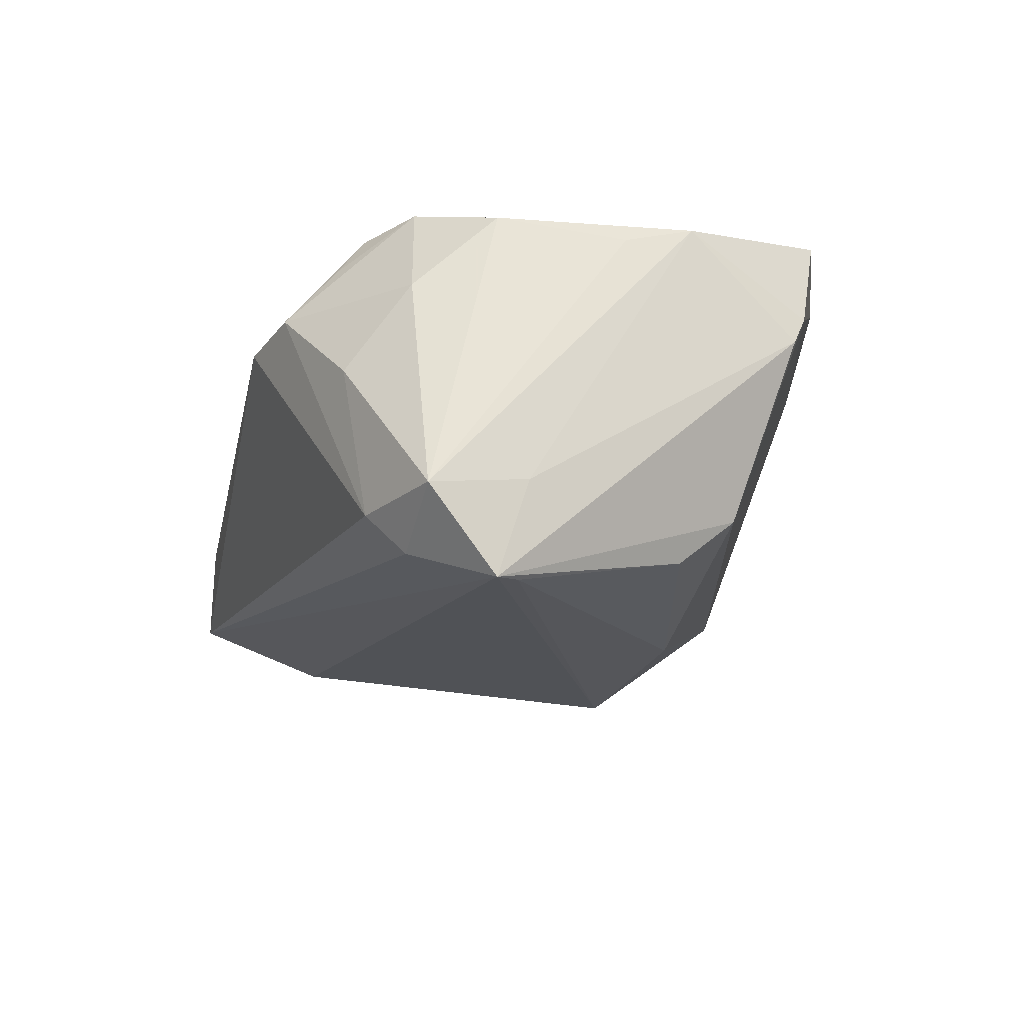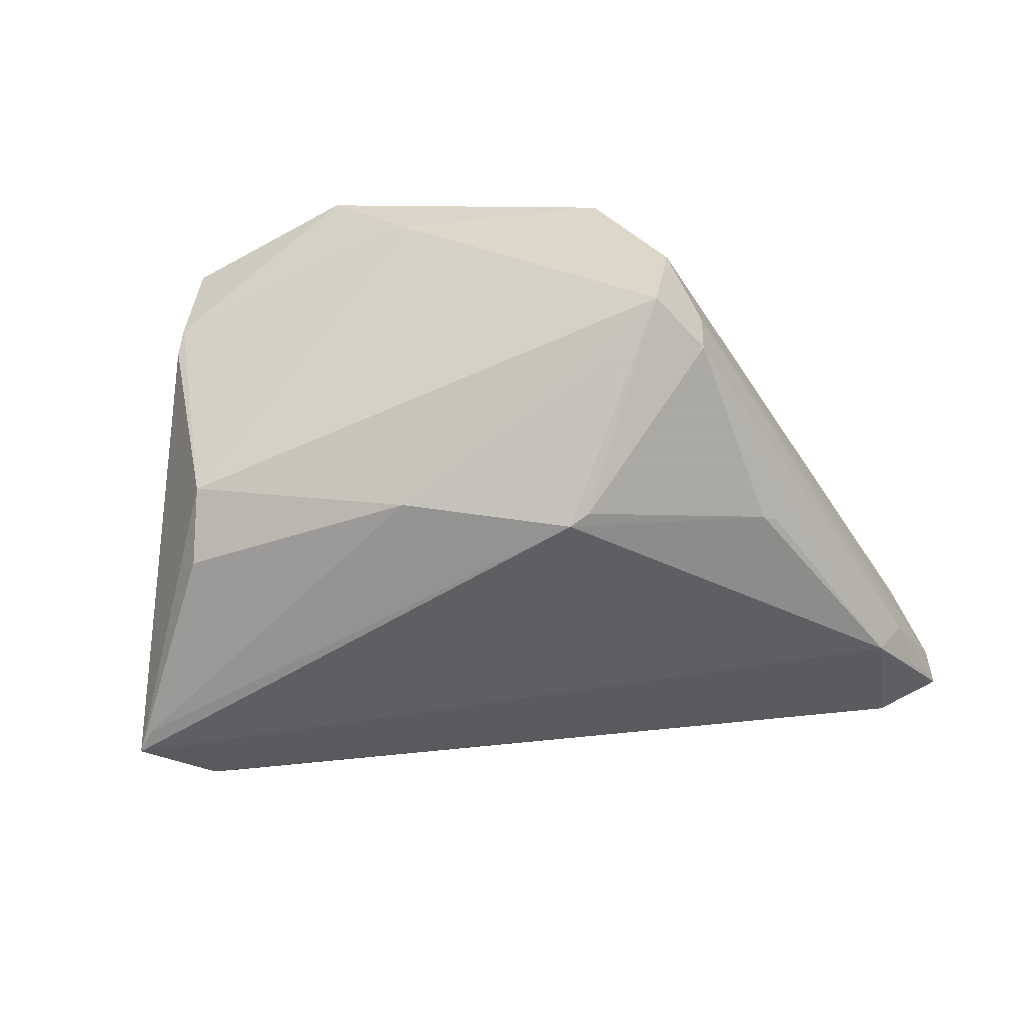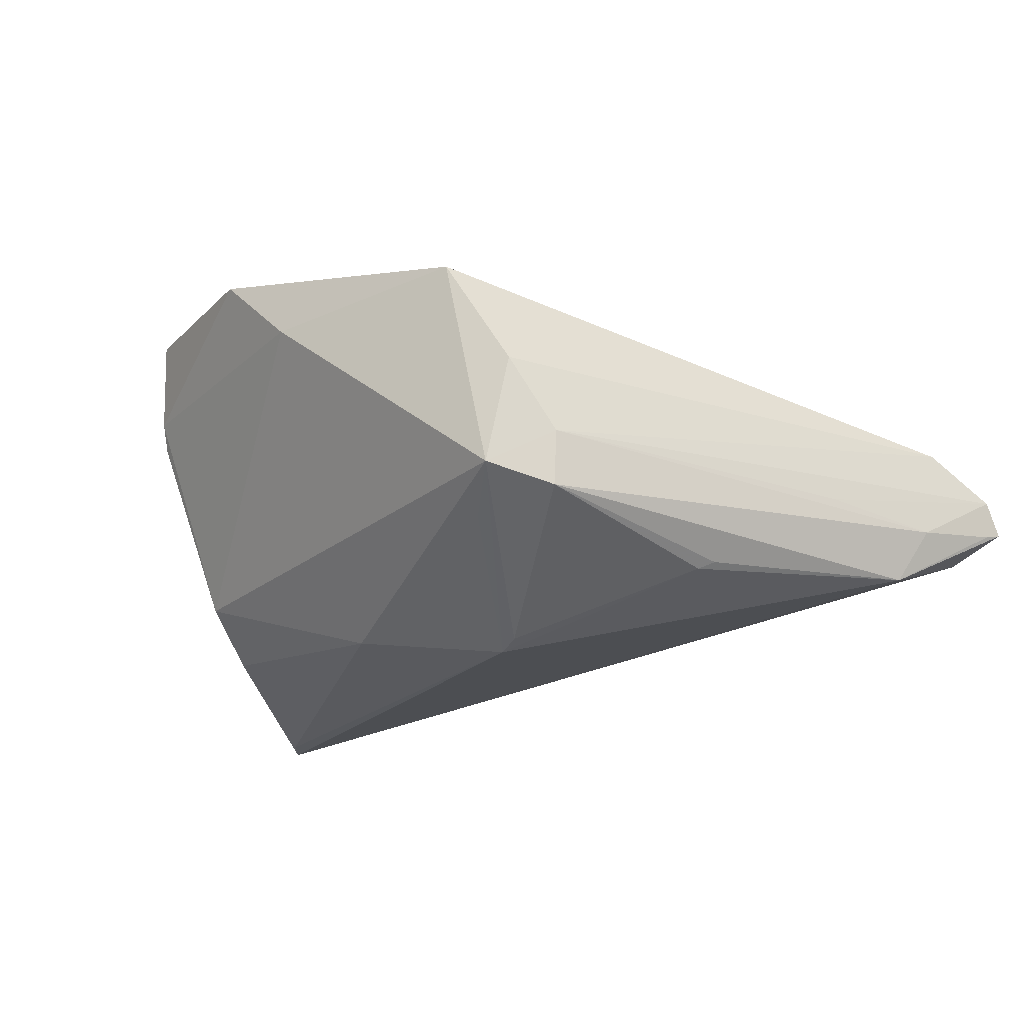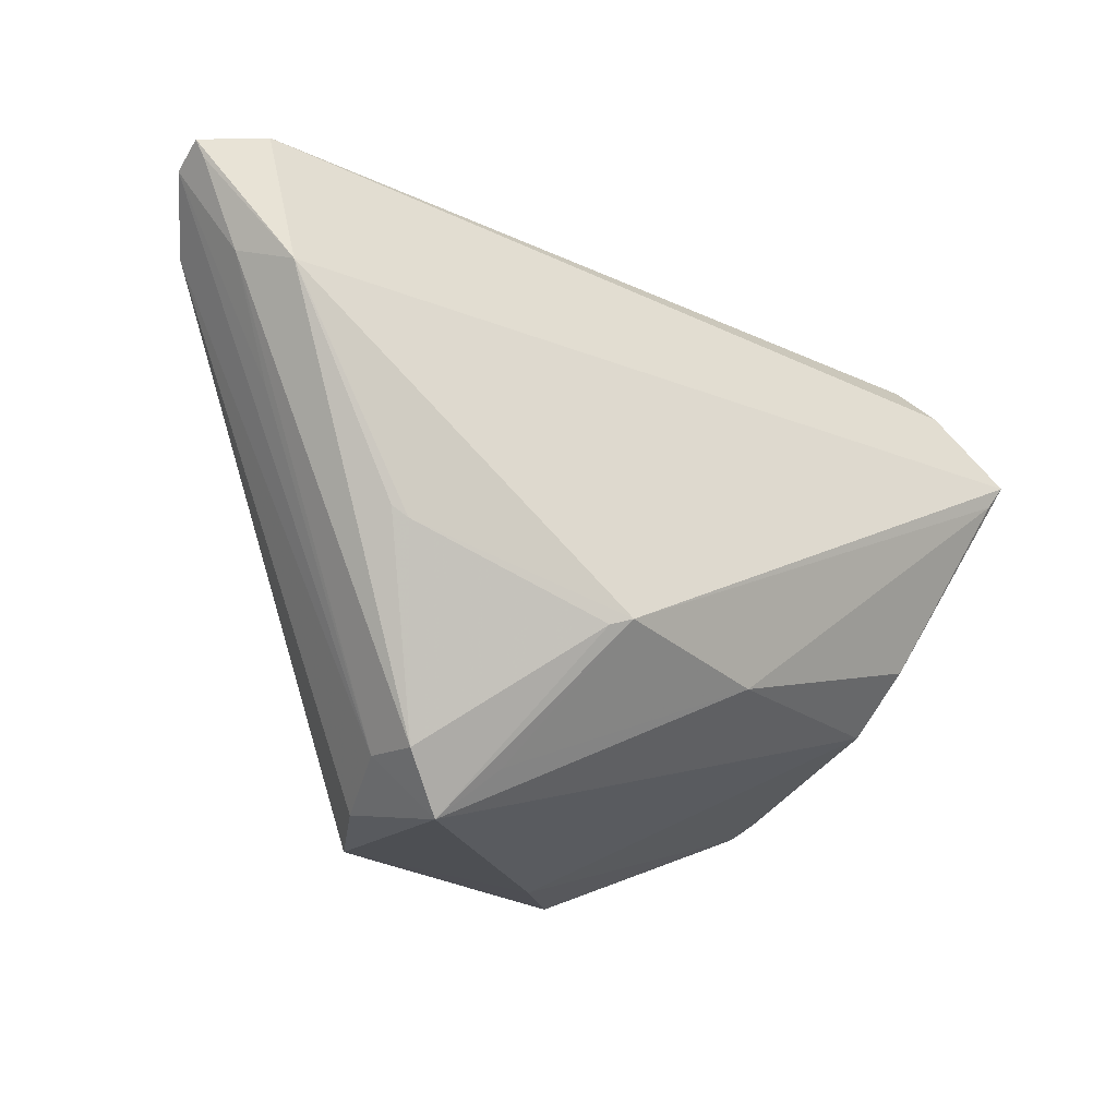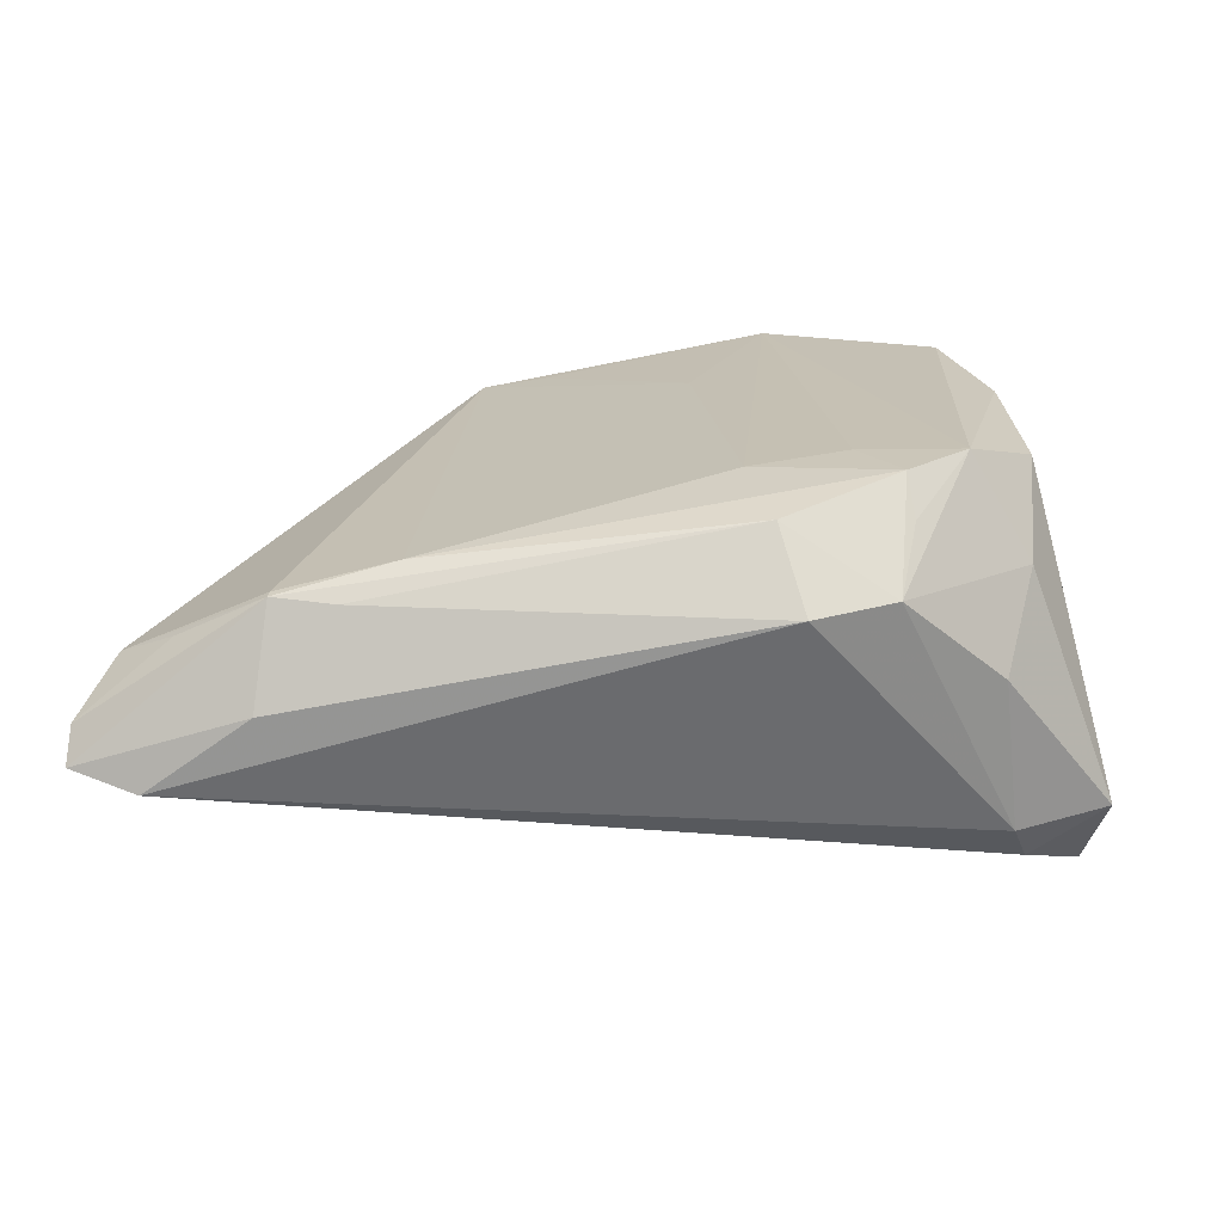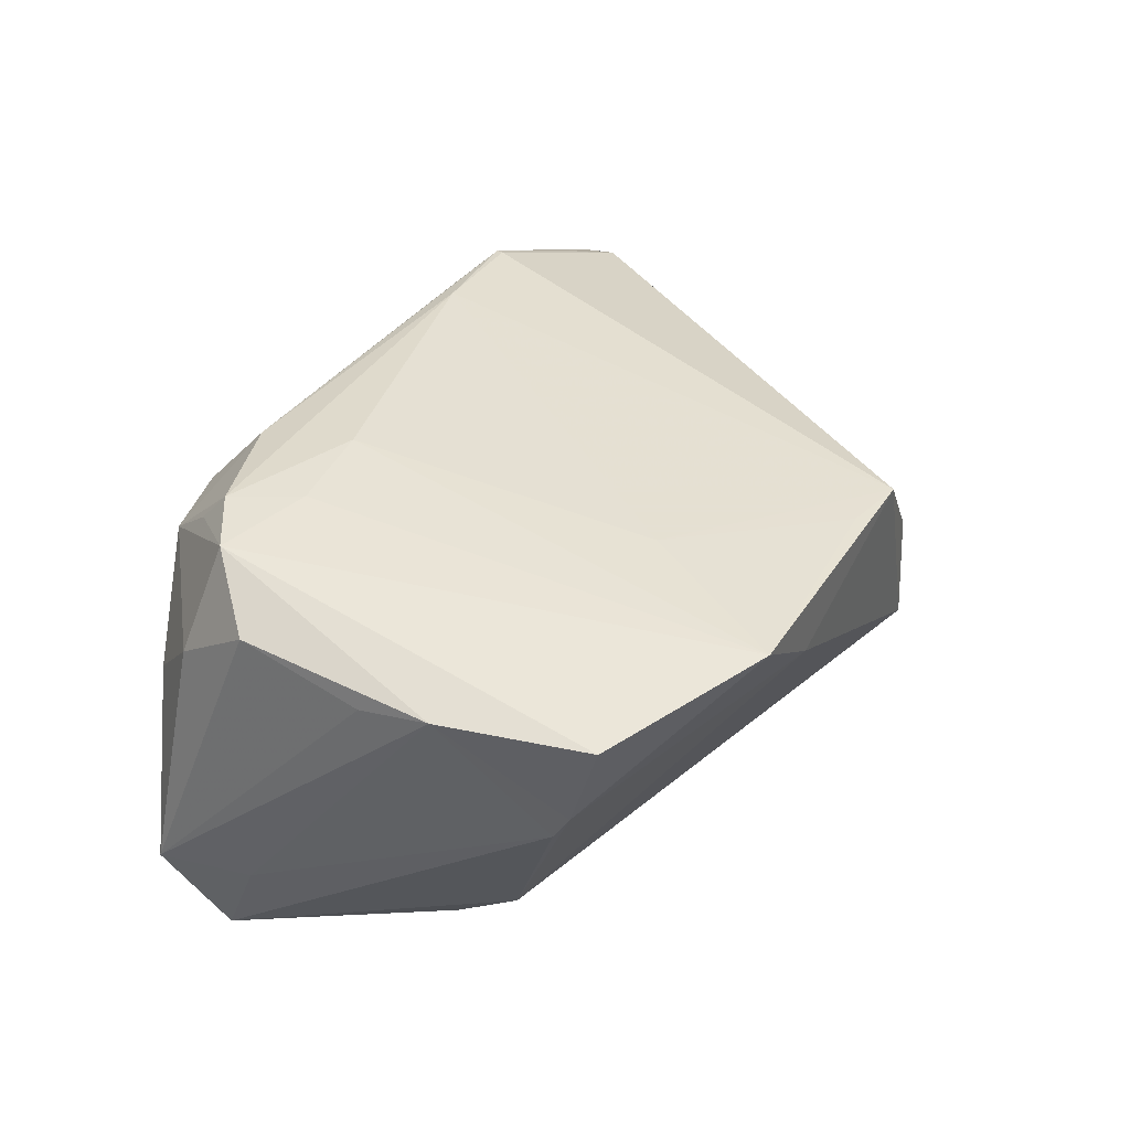
<metadata>
{"format":"obj","ext":"obj","renderer":"f3d","projection":"perspective","resolution":1024,"background":"white","views":[{"elev":-17.0,"azim":-102.5,"up":"+Z"},{"elev":-54.5,"azim":10.0,"up":"+Z"},{"elev":-20.0,"azim":38.7,"up":"+Z"},{"elev":-16.0,"azim":141.0,"up":"+Y"},{"elev":18.2,"azim":-178.0,"up":"+Z"},{"elev":47.4,"azim":-56.3,"up":"+Z"}]}
</metadata>
<code>
v 0.009221 -0.03331 0.01949
v 0.04344 0.02931 0.006511
v -0.02961 0.03446 0.01267
v 0.03462 -0.003914 -0.01545
v 0.05318 0.03299 -0.006269
v -0.0447 0.01163 0.02174
v 0.05392 0.03503 -0.005734
v 0.03289 0.03192 0.01219
v 0.01711 -0.0341 0.018
v -0.01426 0.01979 0.02228
v 0.05361 0.03288 -0.001747
v -0.01045 -0.01788 -0.02067
v -0.04488 0.02185 -0.01963
v -0.04356 -0.01238 0.02301
v -0.04307 0.02614 -0.01503
v 0.0342 0.03723 0.000755
v 0.04968 0.02289 -0.007592
v -0.05123 0.009384 -0.01216
v 0.03303 -0.005206 -0.01629
v 0.01204 -0.01459 -0.02342
v 0.02565 -0.0326 0.00417
v -0.03717 0.02019 0.02451
v -0.04112 0.02871 0.002592
v 0.009619 -0.01382 -0.02451
v -0.008521 -0.0178 0.0225
v 0.02885 -0.02777 -0.004341
v -0.04403 0.02149 0.01269
v -0.04462 -0.003899 0.02049
v -0.03833 -0.02954 0.02451
v -0.02039 0.03723 0.01148
v -0.0521 0.01317 -0.02362
v -0.01755 -0.03723 0.02451
v -0.04104 -0.02585 0.01091
v -0.0304 0.02524 0.02354
v 0.04415 0.009443 -0.005667
v -0.0312 0.0284 0.01915
v -0.03916 -0.01121 -0.0172
v 0.04997 0.02539 0.003474
v -0.01733 0.03102 0.0199
v 0.03302 0.03284 0.01196
v 0.02384 -0.03458 -0.009024
v -0.04027 -0.02744 0.01414
v -0.05 0.01041 -0.02325
v 0.04636 0.02079 -0.01388
v -0.02545 0.01773 0.02367
v 0.02855 -0.02783 -0.011
v -0.007998 -0.03689 0.01566
v 0.02575 0.03389 0.01154
v -0.03751 -0.01848 -0.01127
v -0.05392 0.02106 -0.01409
v 0.01972 0.03038 0.01522
v 0.01822 -0.02913 -0.01303
v 0.04617 0.03675 -0.007944
f 13 31 50
f 12 41 49
f 22 6 14
f 50 31 18
f 18 14 50
f 39 3 34
f 30 3 39
f 31 13 53
f 53 16 7
f 30 16 53
f 44 53 7
f 44 24 31
f 31 53 44
f 52 41 12
f 12 24 52
f 52 24 41
f 12 49 37
f 37 49 31
f 47 49 41
f 42 47 32
f 49 47 42
f 50 14 28
f 28 6 50
f 14 6 28
f 32 22 29
f 29 22 14
f 29 42 32
f 14 42 29
f 34 3 36
f 36 22 34
f 3 22 36
f 50 6 27
f 6 22 27
f 27 22 3
f 25 10 32
f 34 10 51
f 51 39 34
f 10 25 51
f 45 22 32
f 32 10 45
f 34 22 45
f 45 10 34
f 38 26 11
f 9 38 8
f 8 51 9
f 9 51 25
f 32 47 9
f 9 47 41
f 48 16 30
f 30 39 48
f 30 53 15
f 15 53 13
f 15 13 50
f 15 3 30
f 24 44 19
f 12 37 43
f 43 37 31
f 43 24 12
f 31 24 43
f 31 49 33
f 49 42 33
f 33 18 31
f 14 18 33
f 33 42 14
f 50 27 23
f 23 27 3
f 23 15 50
f 3 15 23
f 7 11 17
f 38 11 2
f 1 25 32
f 32 9 1
f 1 9 25
f 21 26 38
f 38 9 21
f 41 26 21
f 21 9 41
f 16 48 40
f 7 16 40
f 40 48 39
f 40 11 7
f 40 51 8
f 39 51 40
f 40 2 11
f 8 38 40
f 38 2 40
f 46 26 41
f 44 17 46
f 46 17 26
f 5 44 7
f 7 17 5
f 5 17 44
f 35 11 26
f 26 17 35
f 35 17 11
f 24 19 20
f 19 46 20
f 41 24 20
f 20 46 41
f 4 19 44
f 44 46 4
f 4 46 19

</code>
